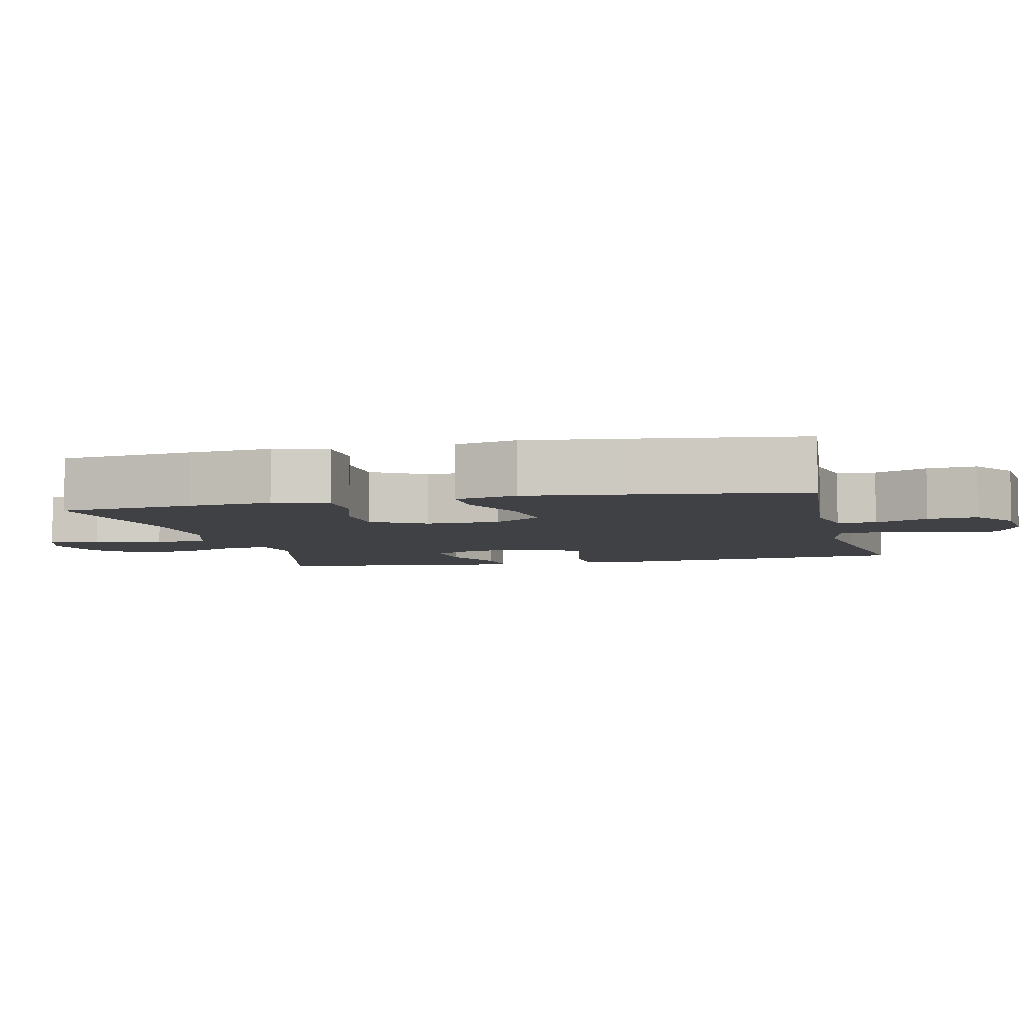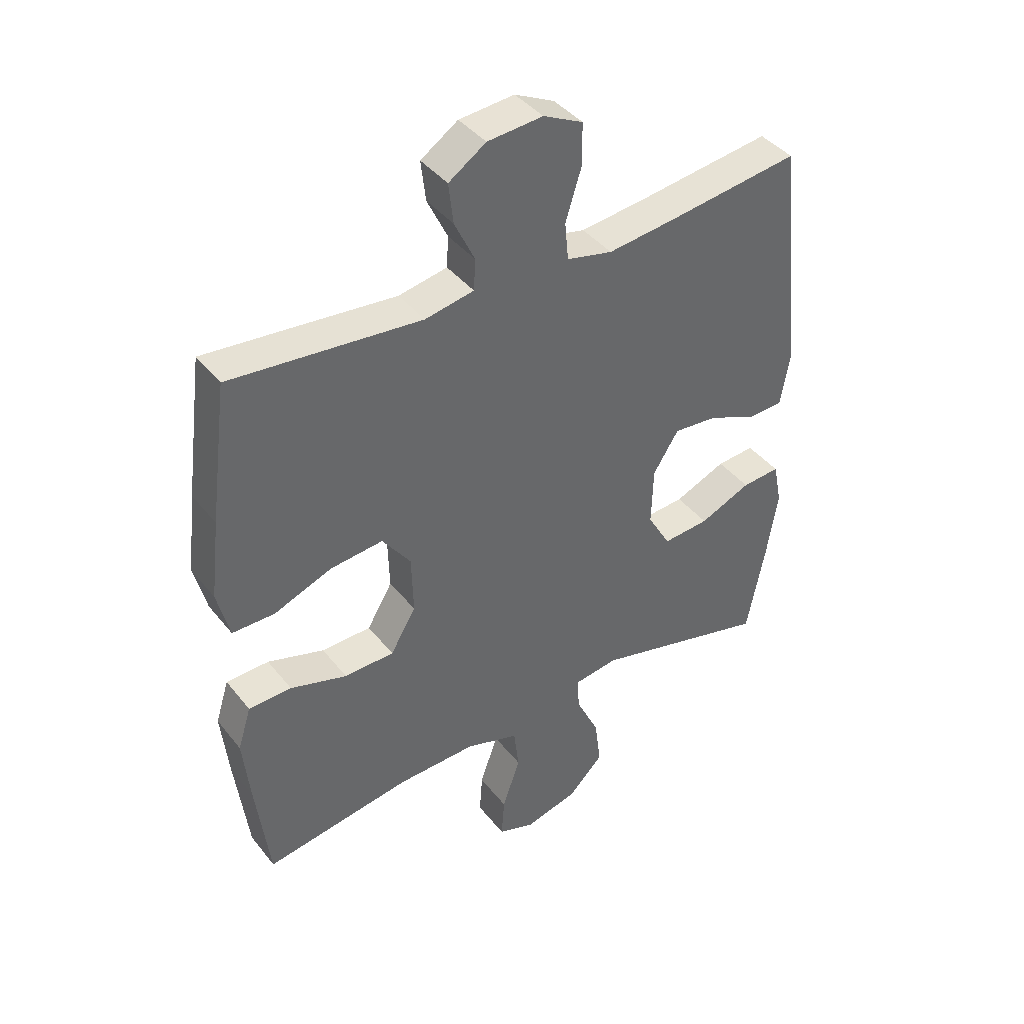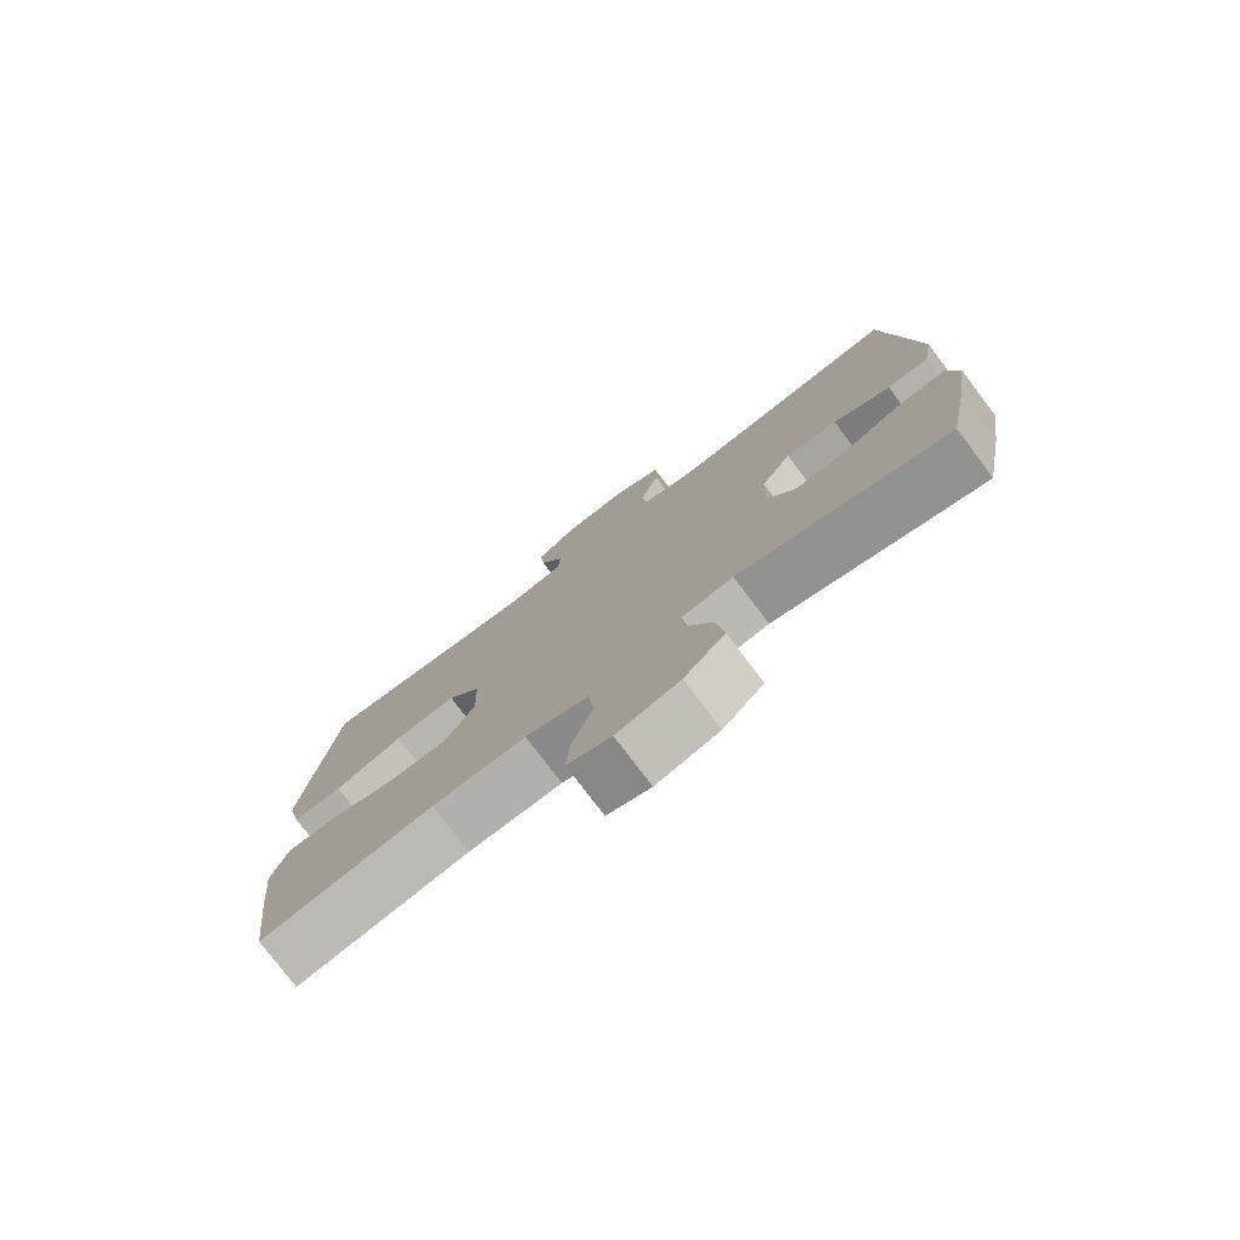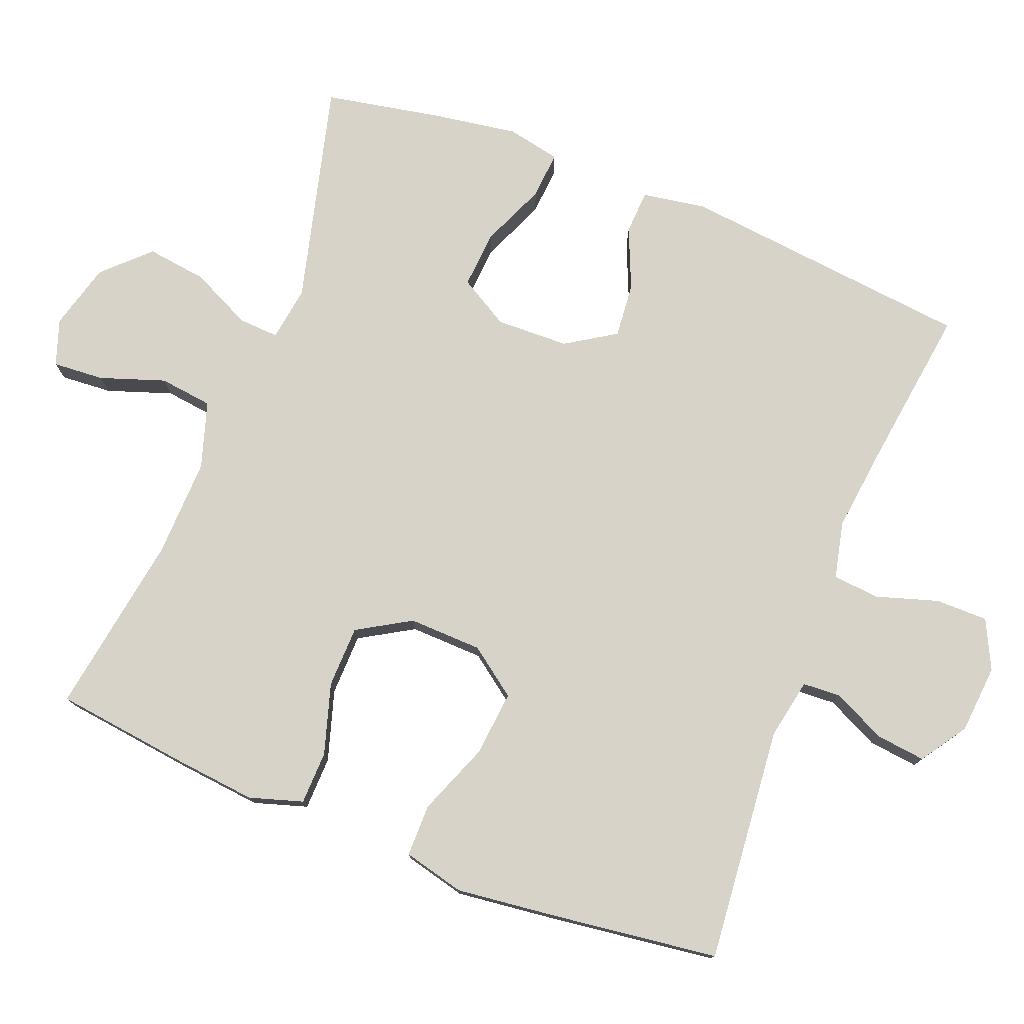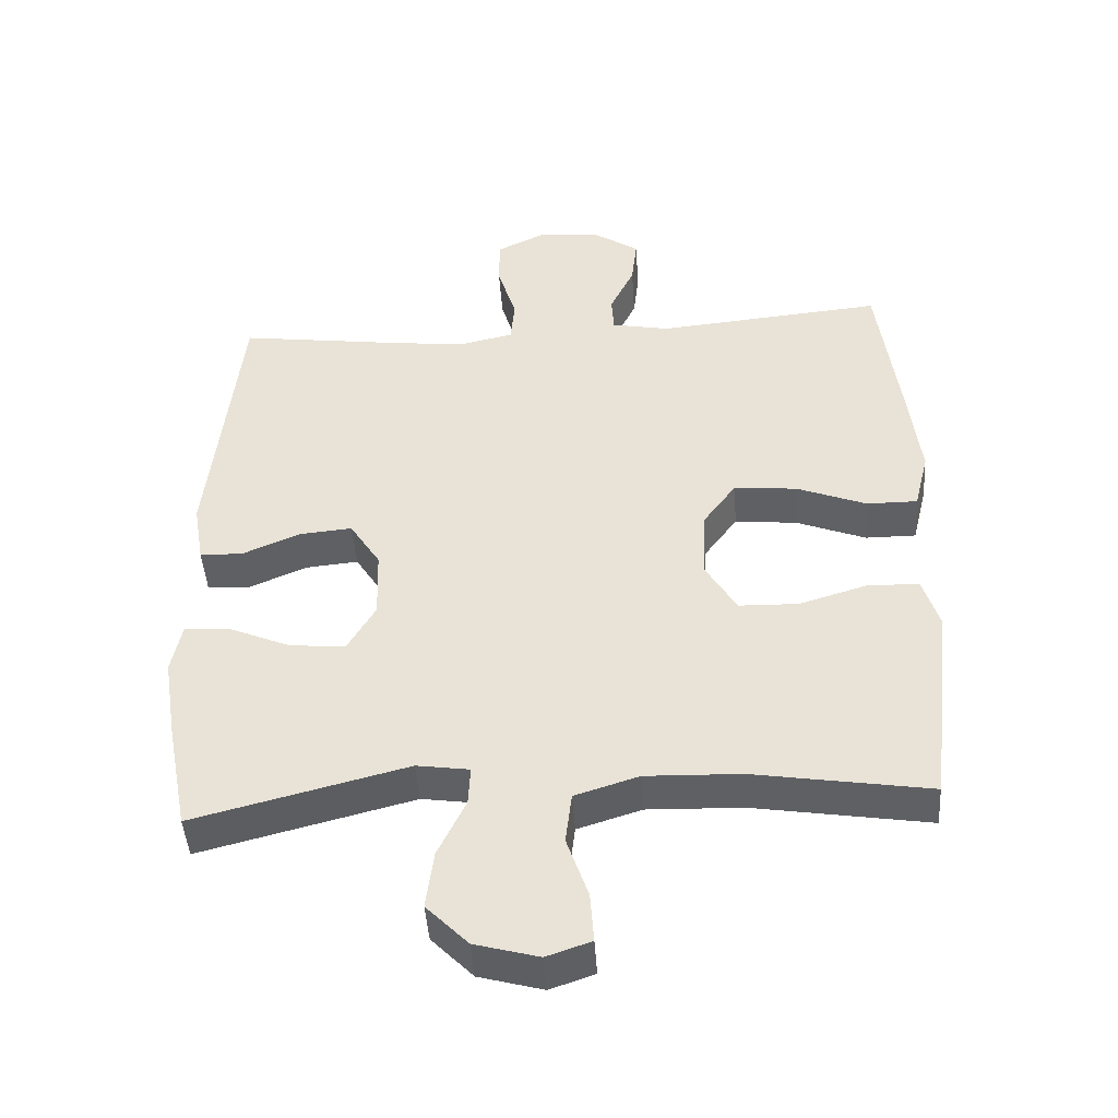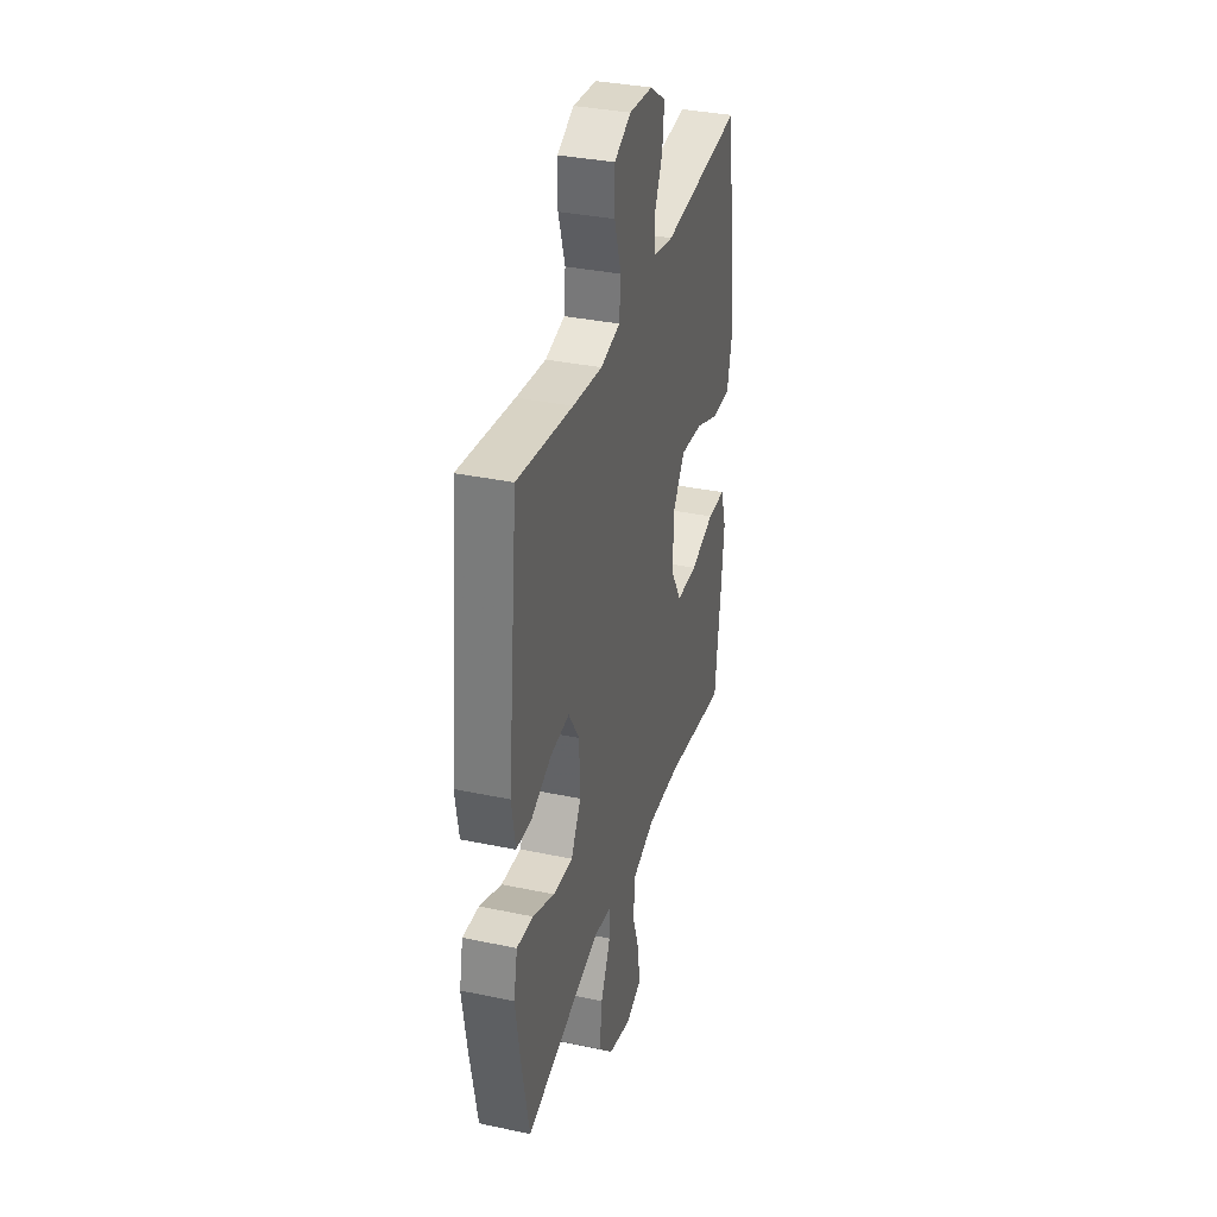
<metadata>
{"format":"obj","ext":"obj","renderer":"f3d","projection":"perspective","resolution":1024,"background":"white","views":[{"elev":-5.6,"azim":-76.8,"up":"+Y"},{"elev":41.1,"azim":-34.7,"up":"+Z"},{"elev":-77.5,"azim":37.1,"up":"+Z"},{"elev":77.0,"azim":-68.5,"up":"+Y"},{"elev":-45.2,"azim":-176.2,"up":"+Z"},{"elev":34.7,"azim":105.8,"up":"+Z"}]}
</metadata>
<code>
v -0.5 0.07 -0.5
v -0.523 0.07 -0.315
v -0.535 0.07 -0.199
v -0.512 0.07 -0.125
v -0.438 0.07 -0.123
v -0.34 0.07 -0.153
v -0.254 0.07 -0.151
v -0.21 0.07 -0.077
v -0.213 0.07 0.025
v -0.262 0.07 0.092
v -0.353 0.07 0.083
v -0.453 0.07 0.044
v -0.526 0.07 0.044
v -0.547 0.07 0.129
v -0.531 0.07 0.264
v -0.5 0.07 0.5
v -0.173 0.07 0.469
v -0.089 0.07 0.485
v -0.086 0.07 0.538
v -0.121 0.07 0.611
v -0.129 0.07 0.68
v -0.065 0.07 0.723
v 0.03 0.07 0.731
v 0.098 0.07 0.698
v 0.098 0.07 0.625
v 0.071 0.07 0.539
v 0.077 0.07 0.474
v 0.156 0.07 0.456
v 0.276 0.07 0.47
v 0.5 0.07 0.5
v 0.543 0.07 0.092
v 0.528 0.07 0.004
v 0.467 0.07 0.001
v 0.383 0.07 0.037
v 0.307 0.07 0.044
v 0.263 0.07 -0.025
v 0.26 0.07 -0.126
v 0.3 0.07 -0.195
v 0.38 0.07 -0.189
v 0.469 0.07 -0.151
v 0.535 0.07 -0.146
v 0.55 0.07 -0.22
v 0.531 0.07 -0.34
v 0.5 0.07 -0.5
v 0.193 0.07 -0.421
v 0.117 0.07 -0.432
v 0.12 0.07 -0.488
v 0.16 0.07 -0.572
v 0.171 0.07 -0.656
v 0.111 0.07 -0.717
v 0.019 0.07 -0.742
v -0.045 0.07 -0.72
v -0.04 0.07 -0.649
v -0.009 0.07 -0.559
v -0.018 0.07 -0.485
v -0.11 0.07 -0.456
v -0.247 0.07 -0.46
v -0.5 0 -0.5
v -0.523 0 -0.315
v -0.535 0 -0.199
v -0.512 0 -0.125
v -0.438 0 -0.123
v -0.34 0 -0.153
v -0.254 0 -0.151
v -0.21 0 -0.077
v -0.213 0 0.025
v -0.262 0 0.092
v -0.353 0 0.083
v -0.453 0 0.044
v -0.526 0 0.044
v -0.547 0 0.129
v -0.531 0 0.264
v -0.5 0 0.5
v -0.173 0 0.469
v -0.089 0 0.485
v -0.086 0 0.538
v -0.121 0 0.611
v -0.129 0 0.68
v -0.065 0 0.723
v 0.03 0 0.731
v 0.098 0 0.698
v 0.098 0 0.625
v 0.071 0 0.539
v 0.077 0 0.474
v 0.156 0 0.456
v 0.276 0 0.47
v 0.5 0 0.5
v 0.543 0 0.092
v 0.528 0 0.004
v 0.467 0 0.001
v 0.383 0 0.037
v 0.307 0 0.044
v 0.263 0 -0.025
v 0.26 0 -0.126
v 0.3 0 -0.195
v 0.38 0 -0.189
v 0.469 0 -0.151
v 0.535 0 -0.146
v 0.55 0 -0.22
v 0.531 0 -0.34
v 0.5 0 -0.5
v 0.193 0 -0.421
v 0.117 0 -0.432
v 0.12 0 -0.488
v 0.16 0 -0.572
v 0.171 0 -0.656
v 0.111 0 -0.717
v 0.019 0 -0.742
v -0.045 0 -0.72
v -0.04 0 -0.649
v -0.009 0 -0.559
v -0.018 0 -0.485
v -0.11 0 -0.456
v -0.247 0 -0.46
f 51 52 53 54
f 51 54 55
f 50 51 55
f 47 48 49 50
f 46 47 50 55
f 42 43 44 45
f 42 45 46
f 39 40 41 42
f 38 39 42 46
f 37 38 46 55
f 31 32 33 34
f 29 30 31 34
f 28 29 34 35
f 27 28 35 36
f 23 24 25 26
f 23 26 27
f 22 23 27
f 19 20 21 22
f 18 19 22 27
f 17 18 27 36
f 11 12 13 14
f 10 11 14 15
f 3 4 5 6
f 3 6 7
f 57 1 2 3
f 56 57 3 7
f 10 15 16 17
f 9 10 17 36
f 8 9 36 37
f 37 55 56
f 7 8 37 56
f 111 110 109 108
f 112 111 108
f 112 108 107
f 107 106 105 104
f 112 107 104 103
f 102 101 100 99
f 103 102 99
f 99 98 97 96
f 103 99 96 95
f 112 103 95 94
f 91 90 89 88
f 91 88 87 86
f 92 91 86 85
f 93 92 85 84
f 83 82 81 80
f 84 83 80
f 84 80 79
f 79 78 77 76
f 84 79 76 75
f 93 84 75 74
f 71 70 69 68
f 72 71 68 67
f 63 62 61 60
f 64 63 60
f 60 59 58 114
f 64 60 114 113
f 74 73 72 67
f 93 74 67 66
f 94 93 66 65
f 113 112 94
f 113 94 65 64
f 1 58 59 2
f 2 59 60 3
f 3 60 61 4
f 4 61 62 5
f 5 62 63 6
f 6 63 64 7
f 7 64 65 8
f 8 65 66 9
f 9 66 67 10
f 10 67 68 11
f 11 68 69 12
f 12 69 70 13
f 13 70 71 14
f 14 71 72 15
f 15 72 73 16
f 16 73 74 17
f 17 74 75 18
f 18 75 76 19
f 19 76 77 20
f 20 77 78 21
f 21 78 79 22
f 22 79 80 23
f 23 80 81 24
f 24 81 82 25
f 25 82 83 26
f 26 83 84 27
f 27 84 85 28
f 28 85 86 29
f 29 86 87 30
f 30 87 88 31
f 31 88 89 32
f 32 89 90 33
f 33 90 91 34
f 34 91 92 35
f 35 92 93 36
f 36 93 94 37
f 37 94 95 38
f 38 95 96 39
f 39 96 97 40
f 40 97 98 41
f 41 98 99 42
f 42 99 100 43
f 43 100 101 44
f 44 101 102 45
f 45 102 103 46
f 46 103 104 47
f 47 104 105 48
f 48 105 106 49
f 49 106 107 50
f 50 107 108 51
f 51 108 109 52
f 52 109 110 53
f 53 110 111 54
f 54 111 112 55
f 55 112 113 56
f 56 113 114 57
f 57 114 58 1

</code>
